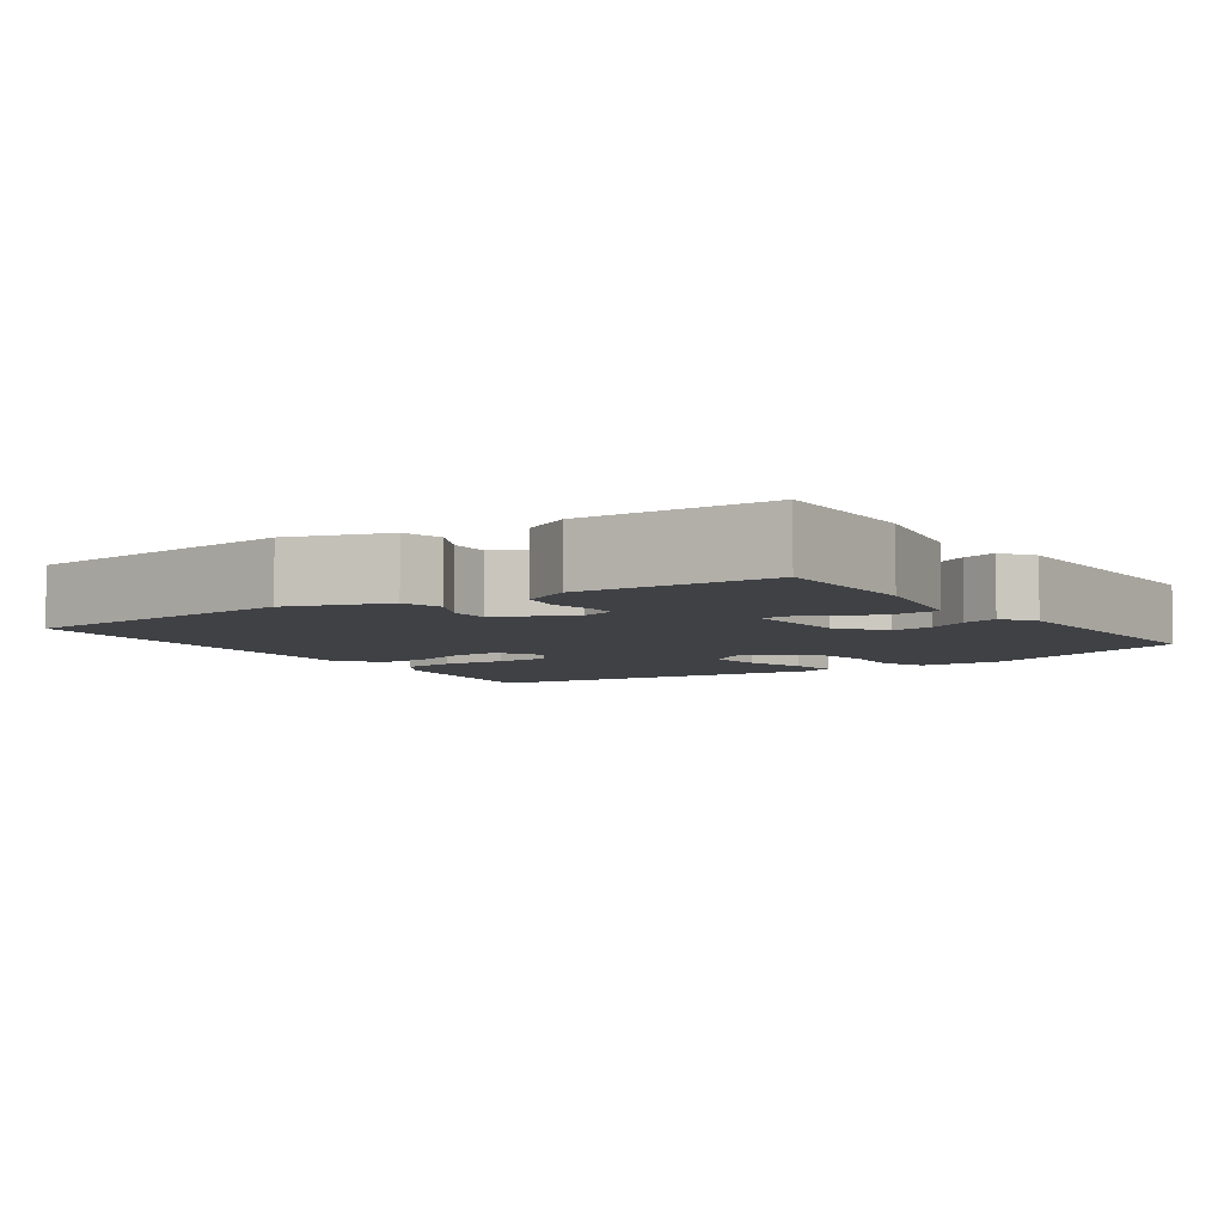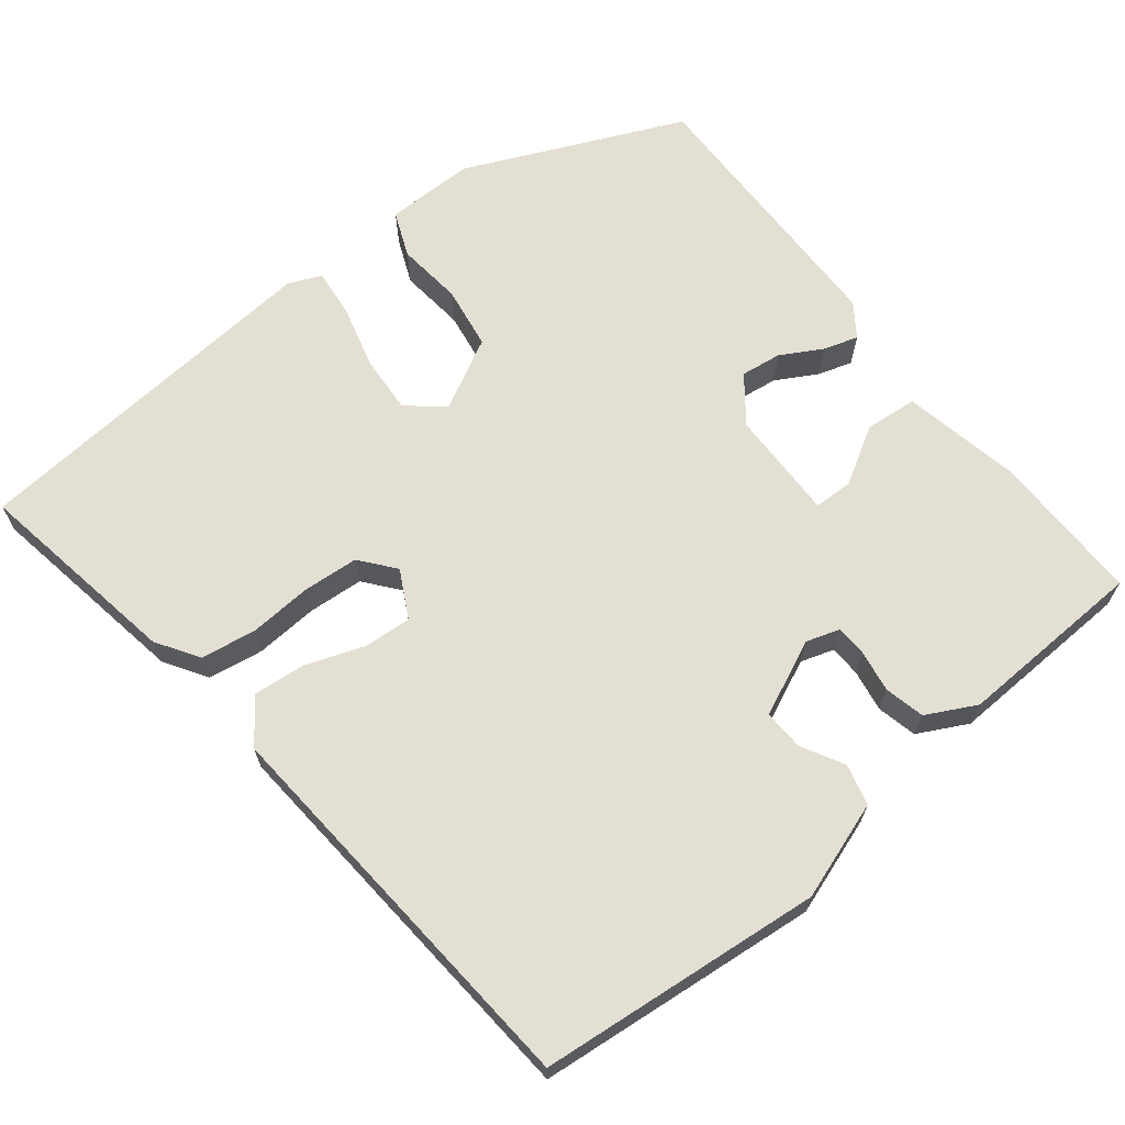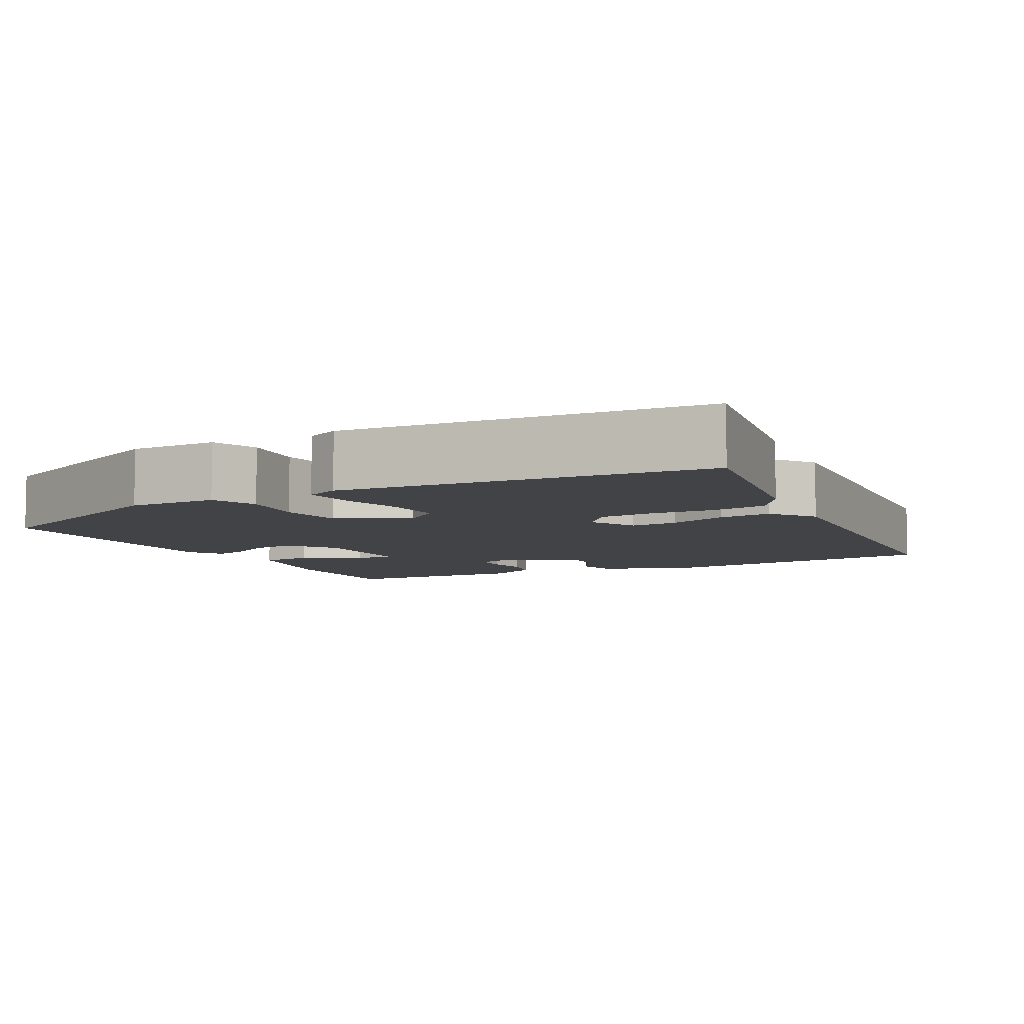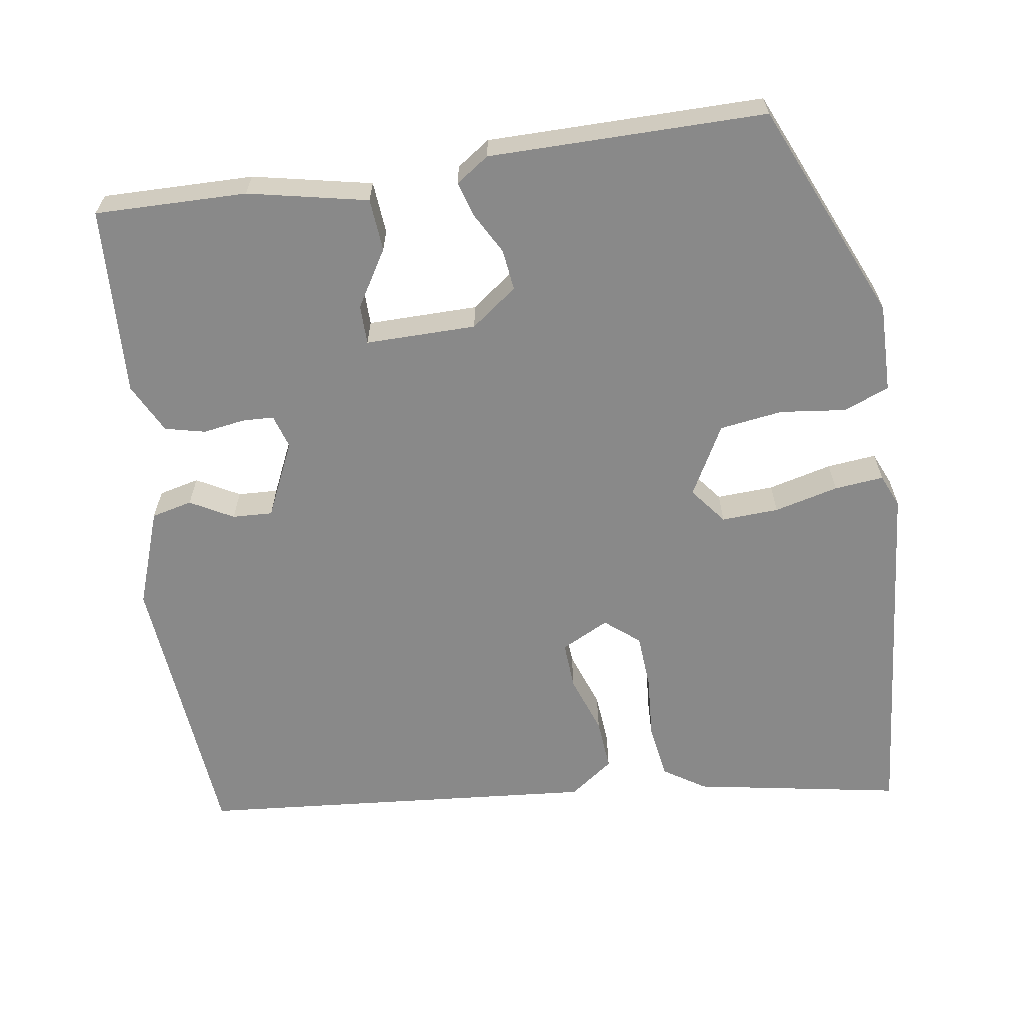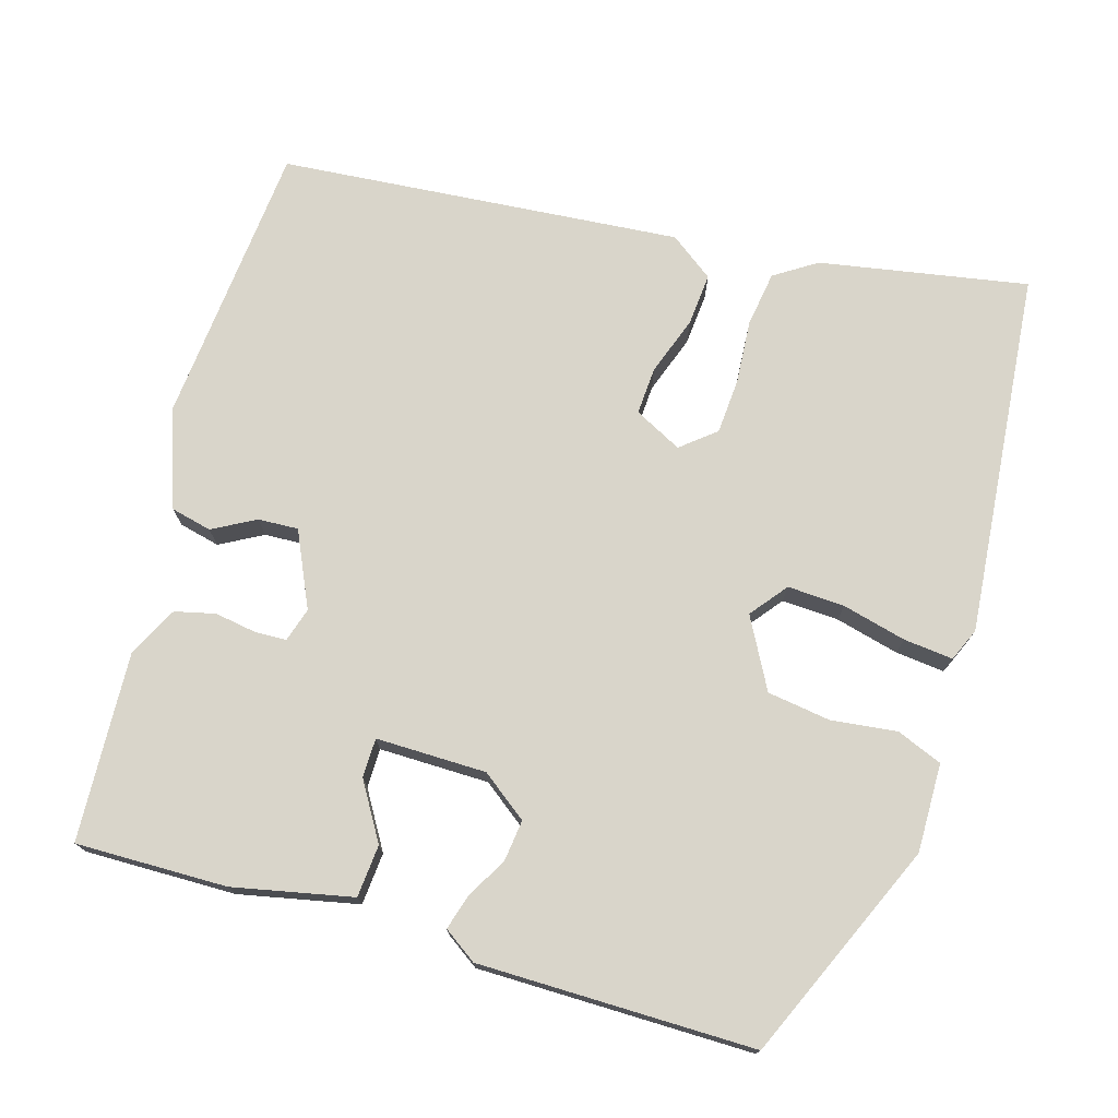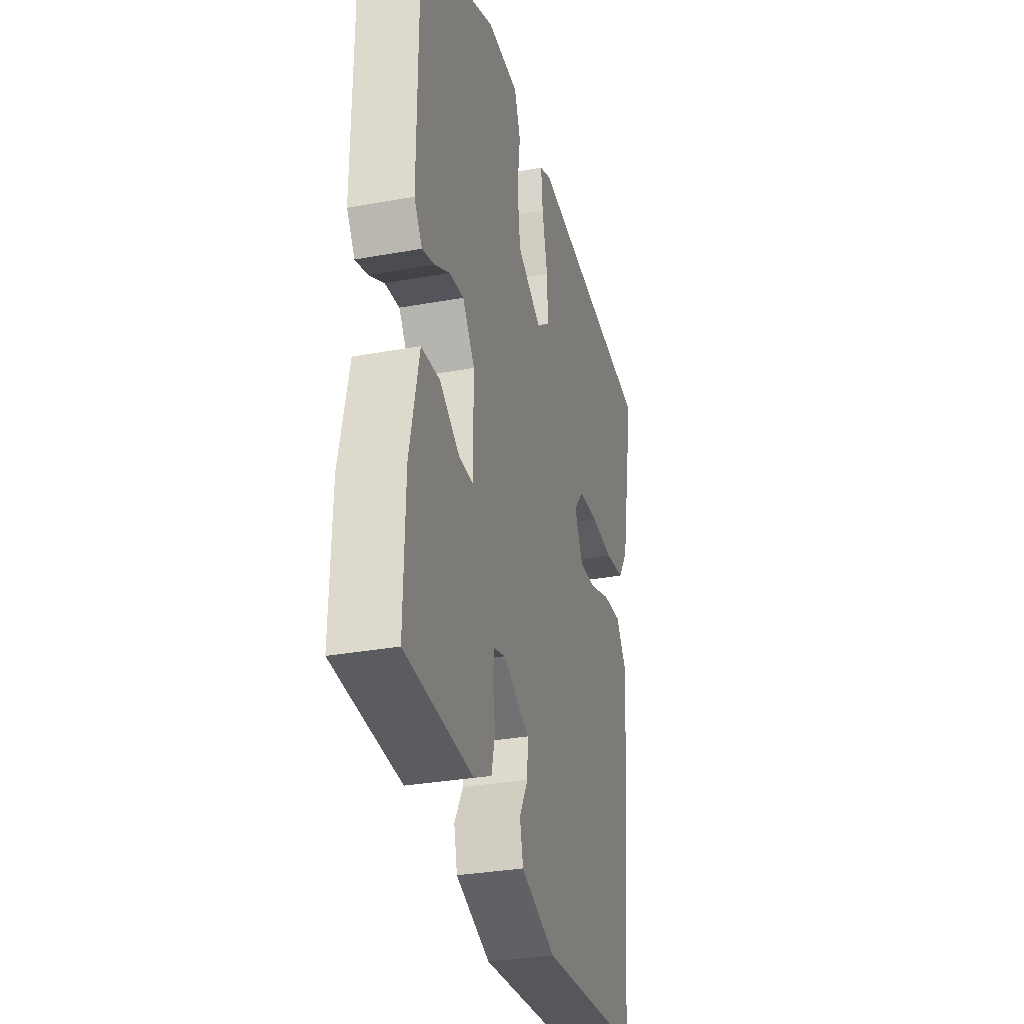
<metadata>
{"format":"obj","ext":"obj","renderer":"f3d","projection":"perspective","resolution":1024,"background":"white","views":[{"elev":-5.6,"azim":-144.3,"up":"+Y"},{"elev":66.7,"azim":142.7,"up":"+Y"},{"elev":-7.0,"azim":28.9,"up":"+Y"},{"elev":-63.1,"azim":-80.8,"up":"+Y"},{"elev":74.4,"azim":-72.9,"up":"+Y"},{"elev":-31.4,"azim":-75.5,"up":"+Z"}]}
</metadata>
<code>
v 0.56 0.07 0.495
v 0.509 0.07 0.226
v 0.473 0.07 0.172
v 0.401 0.07 0.162
v 0.319 0.07 0.169
v 0.247 0.07 0.165
v 0.21 0.07 0.121
v 0.241 0.07 0.059
v 0.303 0.07 0.062
v 0.379 0.07 0.088
v 0.447 0.07 0.093
v 0.488 0.07 0.036
v 0.438 0.07 -0.485
v 0.069 0.07 -0.514
v -0.057 0.07 -0.468
v -0.069 0.07 -0.415
v -0.038 0.07 -0.36
v -0.035 0.07 -0.308
v -0.132 0.07 -0.262
v -0.176 0.07 -0.275
v -0.178 0.07 -0.316
v -0.17 0.07 -0.37
v -0.183 0.07 -0.422
v -0.248 0.07 -0.454
v -0.493 0.07 -0.439
v -0.488 0.07 -0.243
v -0.454 0.07 -0.089
v -0.386 0.07 -0.084
v -0.313 0.07 -0.129
v -0.262 0.07 -0.129
v -0.262 0.07 0.014
v -0.306 0.07 0.074
v -0.359 0.07 0.068
v -0.413 0.07 0.039
v -0.458 0.07 0.026
v -0.487 0.07 0.069
v -0.485 0.07 0.427
v -0.202 0.07 0.547
v -0.087 0.07 0.544
v -0.064 0.07 0.485
v -0.075 0.07 0.4
v -0.064 0.07 0.318
v 0.026 0.07 0.268
v 0.074 0.07 0.305
v 0.071 0.07 0.379
v 0.051 0.07 0.462
v 0.045 0.07 0.526
v 0.088 0.07 0.544
v 0.56 0 0.495
v 0.509 0 0.226
v 0.473 0 0.172
v 0.401 0 0.162
v 0.319 0 0.169
v 0.247 0 0.165
v 0.21 0 0.121
v 0.241 0 0.059
v 0.303 0 0.062
v 0.379 0 0.088
v 0.447 0 0.093
v 0.488 0 0.036
v 0.438 0 -0.485
v 0.069 0 -0.514
v -0.057 0 -0.468
v -0.069 0 -0.415
v -0.038 0 -0.36
v -0.035 0 -0.308
v -0.132 0 -0.262
v -0.176 0 -0.275
v -0.178 0 -0.316
v -0.17 0 -0.37
v -0.183 0 -0.422
v -0.248 0 -0.454
v -0.493 0 -0.439
v -0.488 0 -0.243
v -0.454 0 -0.089
v -0.386 0 -0.084
v -0.313 0 -0.129
v -0.262 0 -0.129
v -0.262 0 0.014
v -0.306 0 0.074
v -0.359 0 0.068
v -0.413 0 0.039
v -0.458 0 0.026
v -0.487 0 0.069
v -0.485 0 0.427
v -0.202 0 0.547
v -0.087 0 0.544
v -0.064 0 0.485
v -0.075 0 0.4
v -0.064 0 0.318
v 0.026 0 0.268
v 0.074 0 0.305
v 0.071 0 0.379
v 0.051 0 0.462
v 0.045 0 0.526
v 0.088 0 0.544
f 45 46 47 48
f 44 45 48 1
f 43 44 1 2
f 38 39 40 41
f 38 41 42
f 37 38 42
f 36 37 42 43
f 33 34 35 36
f 32 33 36 43
f 26 27 28 29
f 26 29 30
f 25 26 30
f 24 25 30
f 21 22 23 24
f 20 21 24 30
f 19 20 30 31
f 14 15 16 17
f 14 17 18
f 13 14 18
f 9 10 11 12
f 8 9 12 13
f 7 8 13 18
f 2 3 4 5
f 2 5 6
f 43 2 6
f 31 32 43 6
f 7 18 19 31
f 6 7 31
f 96 95 94 93
f 49 96 93 92
f 50 49 92 91
f 89 88 87 86
f 90 89 86
f 90 86 85
f 91 90 85 84
f 84 83 82 81
f 91 84 81 80
f 77 76 75 74
f 78 77 74
f 78 74 73
f 78 73 72
f 72 71 70 69
f 78 72 69 68
f 79 78 68 67
f 65 64 63 62
f 66 65 62
f 66 62 61
f 60 59 58 57
f 61 60 57 56
f 66 61 56 55
f 53 52 51 50
f 54 53 50
f 54 50 91
f 54 91 80 79
f 79 67 66 55
f 79 55 54
f 1 49 50 2
f 2 50 51 3
f 3 51 52 4
f 4 52 53 5
f 5 53 54 6
f 6 54 55 7
f 7 55 56 8
f 8 56 57 9
f 9 57 58 10
f 10 58 59 11
f 11 59 60 12
f 12 60 61 13
f 13 61 62 14
f 14 62 63 15
f 15 63 64 16
f 16 64 65 17
f 17 65 66 18
f 18 66 67 19
f 19 67 68 20
f 20 68 69 21
f 21 69 70 22
f 22 70 71 23
f 23 71 72 24
f 24 72 73 25
f 25 73 74 26
f 26 74 75 27
f 27 75 76 28
f 28 76 77 29
f 29 77 78 30
f 30 78 79 31
f 31 79 80 32
f 32 80 81 33
f 33 81 82 34
f 34 82 83 35
f 35 83 84 36
f 36 84 85 37
f 37 85 86 38
f 38 86 87 39
f 39 87 88 40
f 40 88 89 41
f 41 89 90 42
f 42 90 91 43
f 43 91 92 44
f 44 92 93 45
f 45 93 94 46
f 46 94 95 47
f 47 95 96 48
f 48 96 49 1

</code>
